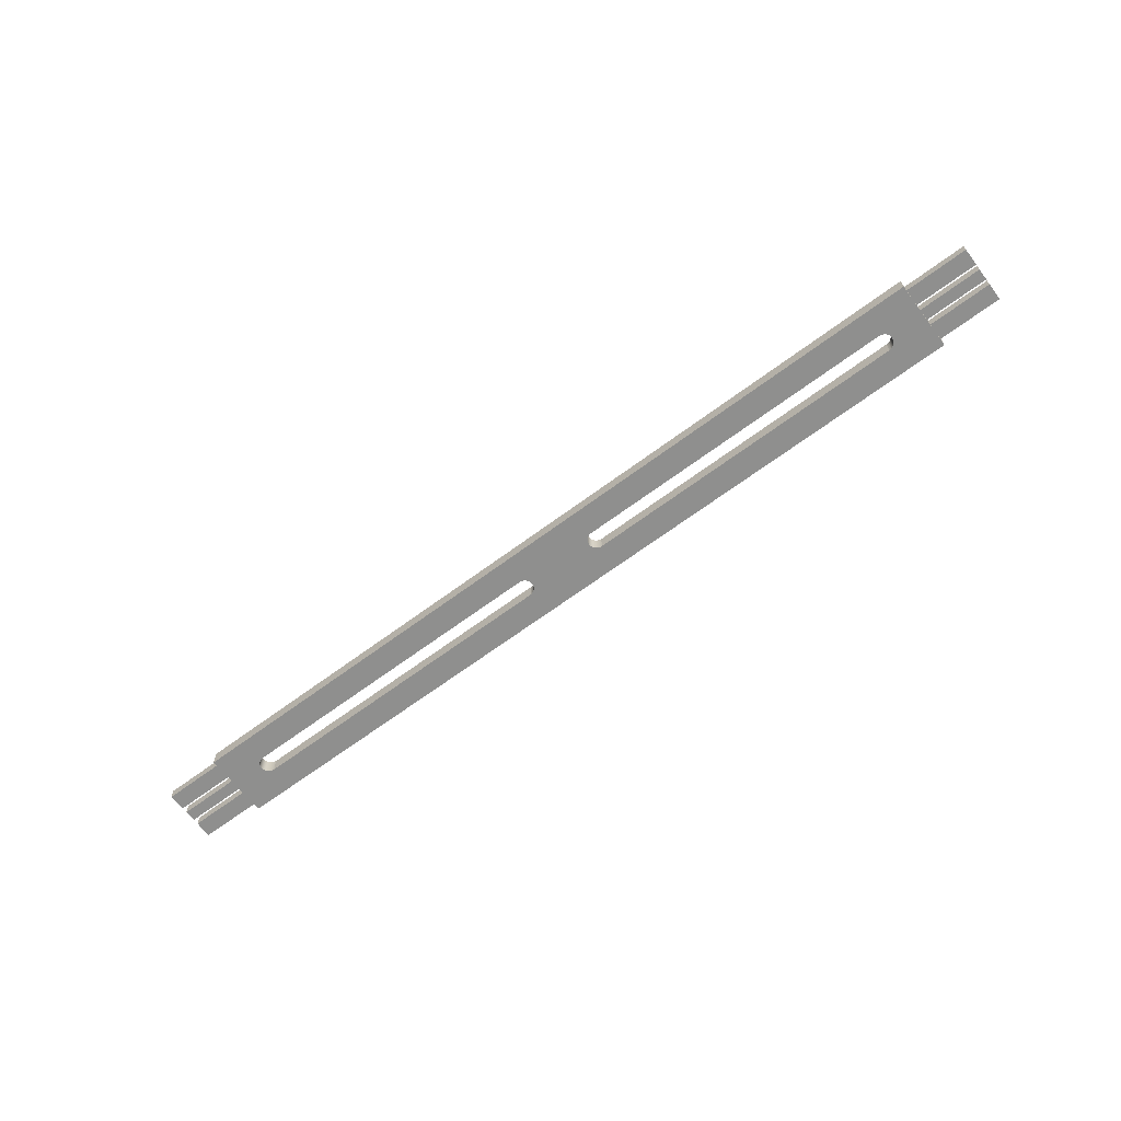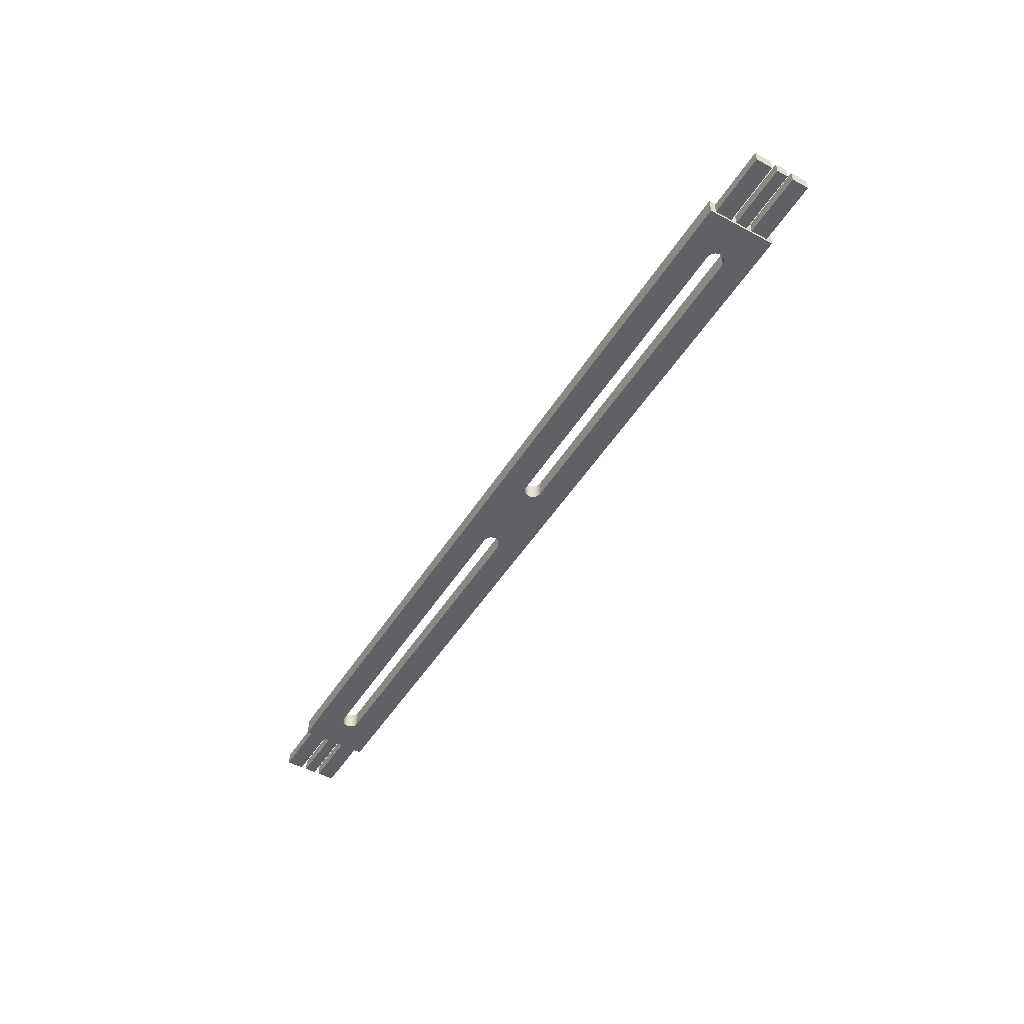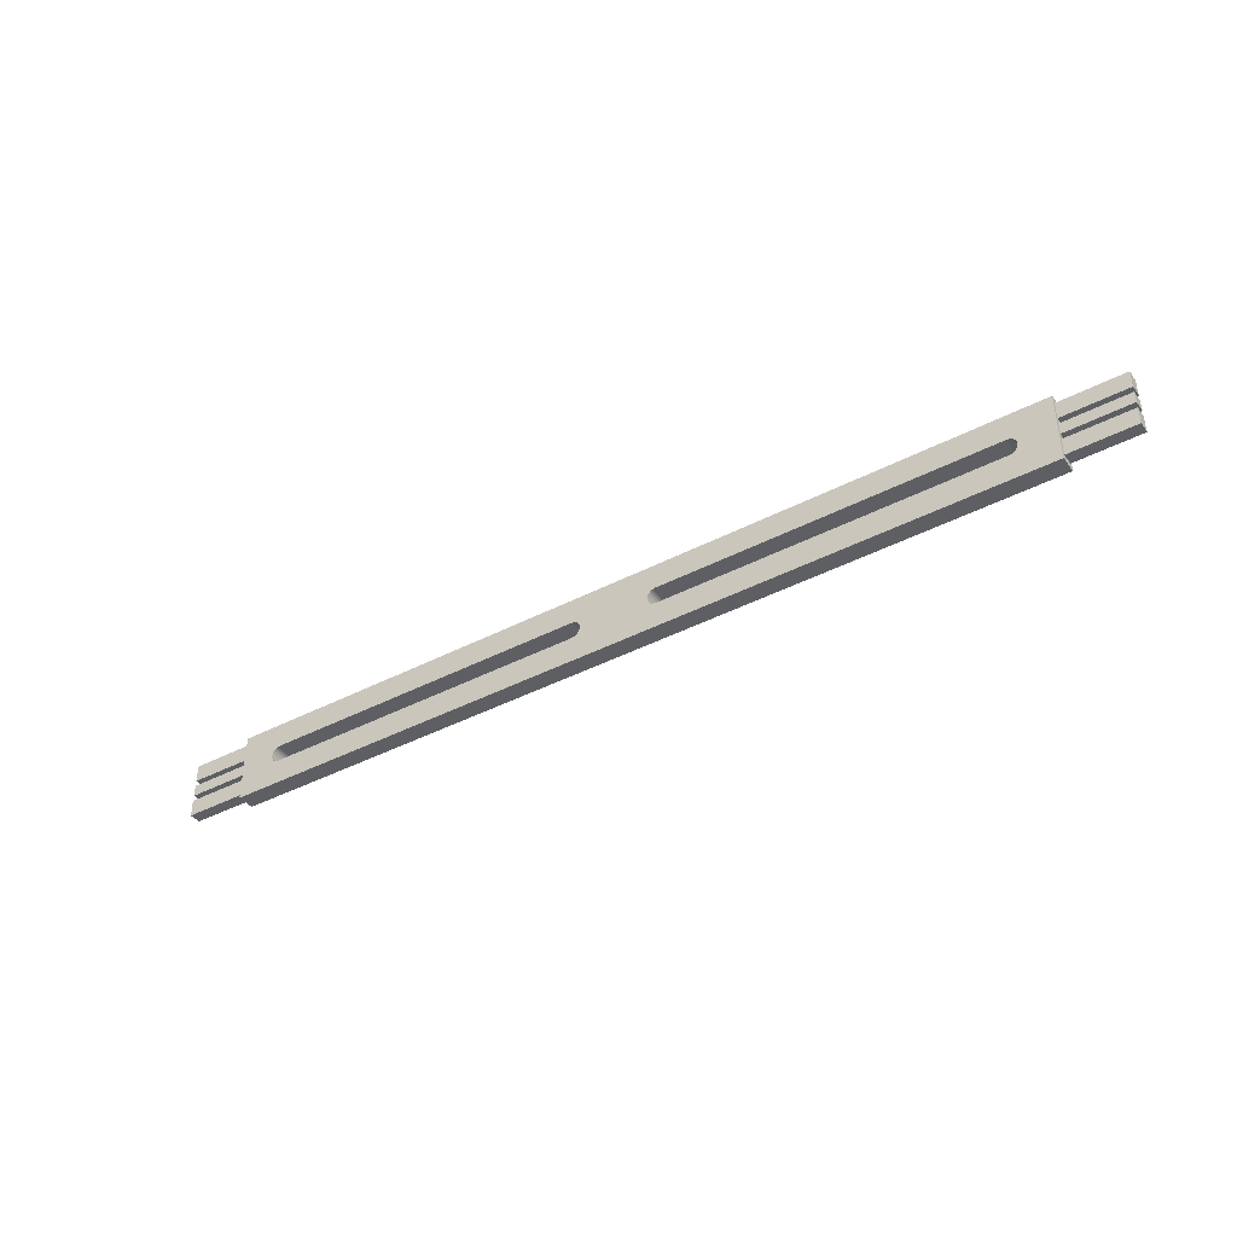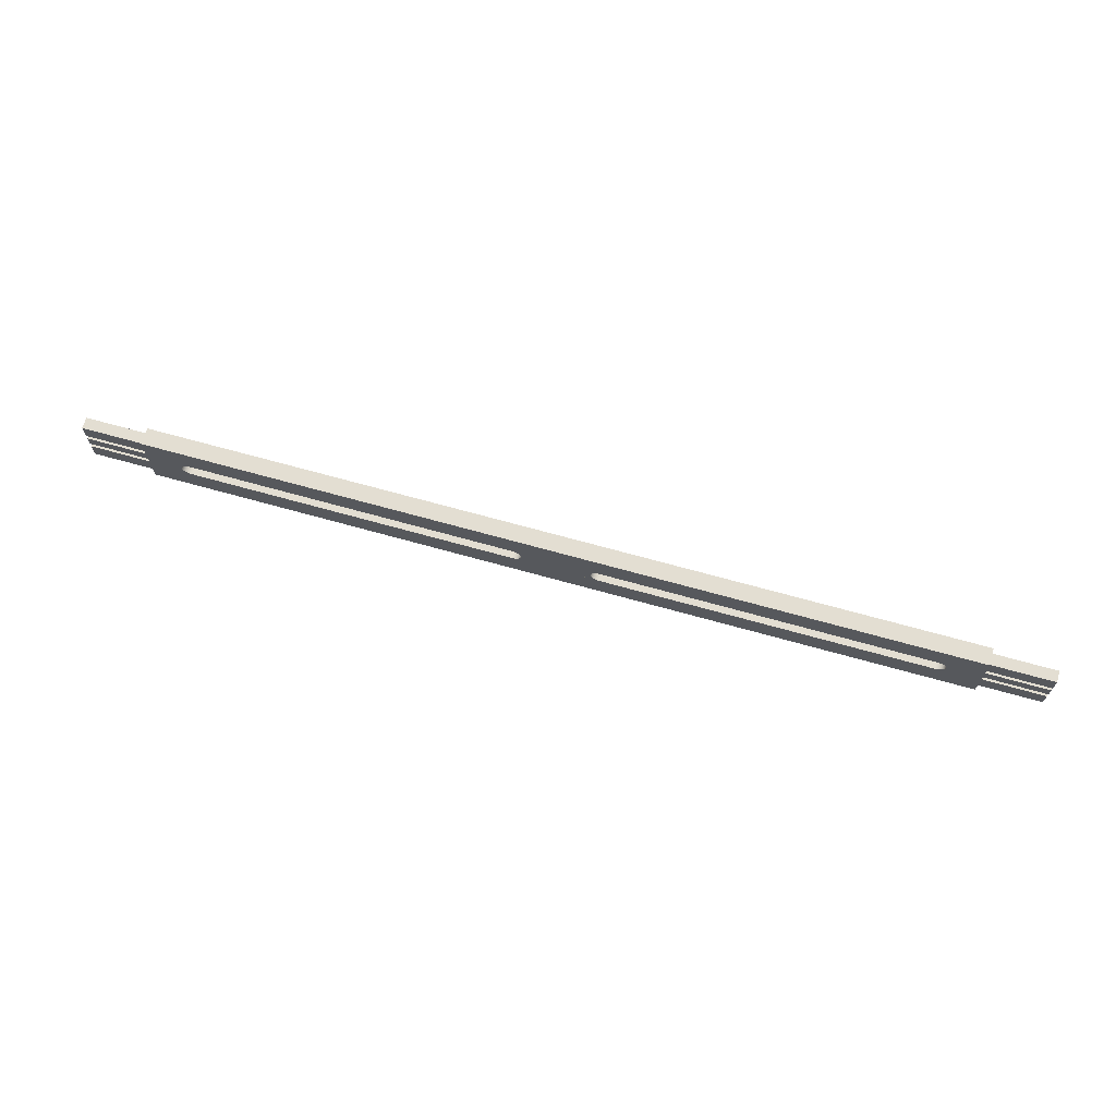
<metadata>
{"format":"obj","ext":"obj","renderer":"f3d","projection":"perspective","resolution":1024,"background":"white","views":[{"elev":-65.1,"azim":-143.0,"up":"+Z"},{"elev":-49.0,"azim":59.2,"up":"+Z"},{"elev":-40.4,"azim":32.8,"up":"+Y"},{"elev":67.4,"azim":15.8,"up":"+Y"}]}
</metadata>
<code>
o Rail1/Rail/mesh1/mesh1-geometry#mesh1-geometry
v -0.6699 -0.5394 -0.2199
v -0.6699 -0.5303 -0.2154
v -0.6699 -0.4303 -0.2199
v -0.6699 -0.5394 -0.1926
v -0.6699 -0.4394 -0.2154
v -0.6113 -0.4945 -0.2199
v 0.6398 -0.5394 -0.2199
v -0.6699 -0.5303 -0.1972
v -0.6699 -0.4303 -0.1926
v -0.6699 -0.503 -0.2154
v -0.6085 -0.4966 -0.2199
v -0.6135 -0.4916 -0.2199
v 0.6398 -0.5394 -0.1926
v -0.6016 -0.4985 -0.2199
v -0.6699 -0.503 -0.1972
v -0.7699 -0.5303 -0.1972
v -0.6699 -0.4394 -0.1972
v 0.6398 -0.4303 -0.1926
v -0.7699 -0.503 -0.2154
v -0.6699 -0.4939 -0.2154
v -0.6052 -0.498 -0.2199
v -0.6085 -0.4966 -0.1926
v -0.6148 -0.4884 -0.2199
v -0.6135 -0.4916 -0.1926
v 0.6398 -0.5303 -0.2154
v 0.5716 -0.4985 -0.1926
v 0.5716 -0.4985 -0.2199
v -0.6699 -0.4939 -0.1972
v -0.7699 -0.5303 -0.2154
v -0.7699 -0.4394 -0.2154
v 0.6398 -0.4303 -0.2199
v -0.6016 -0.4712 -0.1926
v -0.6699 -0.4757 -0.2154
v -0.6052 -0.498 -0.1926
v -0.6113 -0.4945 -0.1926
v -0.6153 -0.4848 -0.2199
v -0.6148 -0.4884 -0.1926
v 0.6398 -0.4394 -0.2154
v 0.6398 -0.5303 -0.1972
v 0.5751 -0.498 -0.1926
v -0.6016 -0.4985 -0.1926
v 0.5751 -0.498 -0.2199
v -0.08326 -0.4985 -0.2199
v -0.6699 -0.4757 -0.1972
v -0.7699 -0.503 -0.1972
v -0.7699 -0.4394 -0.1972
v -0.6699 -0.4666 -0.2154
v -0.6699 -0.4666 -0.1972
v 0.5716 -0.4712 -0.2199
v -0.6052 -0.4717 -0.1926
v -0.08326 -0.4712 -0.1926
v -0.7699 -0.4757 -0.2154
v -0.6148 -0.4813 -0.2199
v -0.6153 -0.4848 -0.1926
v 0.6398 -0.4666 -0.2154
v 0.7398 -0.5303 -0.2154
v 0.5784 -0.4966 -0.1926
v 0.05316 -0.4985 -0.1926
v -0.08326 -0.4985 -0.1926
v 0.5784 -0.4966 -0.2199
v 0.05316 -0.4985 -0.2199
v -0.7699 -0.4939 -0.1972
v -0.7699 -0.4666 -0.1972
v -0.7699 -0.4666 -0.2154
v 0.6398 -0.4394 -0.1972
v 0.5751 -0.4717 -0.2199
v 0.05316 -0.4712 -0.2199
v -0.6085 -0.473 -0.1926
v -0.6016 -0.4712 -0.2199
v 0.05316 -0.4712 -0.1926
v -0.08326 -0.4712 -0.2199
v -0.7699 -0.4939 -0.2154
v -0.6135 -0.478 -0.2199
v -0.6148 -0.4813 -0.1926
v 0.5812 -0.4945 -0.2199
v 0.7398 -0.4666 -0.2154
v 0.6398 -0.4757 -0.2154
v 0.7398 -0.5303 -0.1972
v 0.6398 -0.503 -0.2154
v 0.6398 -0.503 -0.1972
v 0.5812 -0.4945 -0.1926
v -0.07973 -0.498 -0.1926
v -0.07973 -0.498 -0.2199
v -0.7699 -0.4757 -0.1972
v 0.6398 -0.4666 -0.1972
v 0.7398 -0.4394 -0.2154
v 0.5784 -0.473 -0.2199
v 0.5751 -0.4717 -0.1926
v 0.5716 -0.4712 -0.1926
v -0.6113 -0.4752 -0.1926
v -0.6052 -0.4717 -0.2199
v -0.07973 -0.4717 -0.1926
v -0.07973 -0.4717 -0.2199
v -0.6113 -0.4752 -0.2199
v -0.6135 -0.478 -0.1926
v 0.5834 -0.4916 -0.2199
v 0.6398 -0.4939 -0.2154
v 0.7398 -0.503 -0.1972
v 0.7398 -0.503 -0.2154
v 0.6398 -0.4939 -0.1972
v 0.5834 -0.4916 -0.1926
v 0.04963 -0.498 -0.2199
v 0.04963 -0.498 -0.1926
v 0.6398 -0.4757 -0.1972
v 0.7398 -0.4394 -0.1972
v 0.5812 -0.4752 -0.2199
v 0.5784 -0.473 -0.1926
v 0.04963 -0.4717 -0.2199
v -0.6085 -0.473 -0.2199
v 0.04963 -0.4717 -0.1926
v 0.5847 -0.4884 -0.2199
v 0.7398 -0.4666 -0.1972
v 0.7398 -0.4939 -0.2154
v 0.5847 -0.4884 -0.1926
v -0.07644 -0.4966 -0.1926
v 0.04634 -0.4966 -0.1926
v -0.07644 -0.4966 -0.2199
v 0.5834 -0.478 -0.2199
v 0.5812 -0.4752 -0.1926
v -0.07644 -0.473 -0.1926
v -0.07644 -0.473 -0.2199
v 0.04634 -0.473 -0.2199
v 0.5852 -0.4848 -0.2199
v 0.7398 -0.4757 -0.2154
v 0.7398 -0.4757 -0.1972
v 0.5852 -0.4848 -0.1926
v 0.04634 -0.4966 -0.2199
v 0.5847 -0.4813 -0.2199
v 0.5834 -0.478 -0.1926
v 0.04634 -0.473 -0.1926
v 0.7398 -0.4939 -0.1972
v 0.5847 -0.4813 -0.1926
v -0.07361 -0.4945 -0.1926
v 0.04351 -0.4945 -0.1926
v 0.04351 -0.4945 -0.2199
v -0.07361 -0.4945 -0.2199
v -0.07361 -0.4752 -0.1926
v -0.07361 -0.4752 -0.2199
v 0.04351 -0.4752 -0.2199
v 0.04351 -0.4752 -0.1926
v -0.07144 -0.4916 -0.2199
v 0.04135 -0.4916 -0.1926
v -0.07144 -0.478 -0.1926
v 0.04135 -0.478 -0.2199
v 0.04135 -0.478 -0.1926
v -0.07144 -0.4916 -0.1926
v 0.04135 -0.4916 -0.2199
v -0.07144 -0.478 -0.2199
v -0.07008 -0.4884 -0.2199
v 0.03998 -0.4884 -0.1926
v -0.07008 -0.4813 -0.1926
v 0.03998 -0.4813 -0.2199
v -0.07008 -0.4884 -0.1926
v 0.03998 -0.4884 -0.2199
v 0.03998 -0.4813 -0.1926
v -0.07008 -0.4813 -0.2199
v -0.06962 -0.4848 -0.2199
v 0.03952 -0.4848 -0.1926
v -0.06962 -0.4848 -0.1926
v 0.03952 -0.4848 -0.2199
f 1 2 3
f 2 1 4
f 3 2 1
f 4 1 2
f 5 3 2
f 2 3 5
f 6 1 3
f 3 1 6
f 7 4 1
f 1 4 7
f 2 4 8
f 8 4 2
f 3 5 9
f 9 5 3
f 5 2 10
f 10 2 5
f 11 1 6
f 6 1 11
f 6 3 12
f 12 3 6
f 4 7 13
f 13 7 4
f 1 14 7
f 7 14 1
f 8 4 15
f 15 4 8
f 16 2 8
f 8 2 16
f 9 5 17
f 17 5 9
f 18 3 9
f 9 3 18
f 2 19 10
f 10 19 2
f 5 10 20
f 20 10 5
f 21 1 11
f 11 1 21
f 6 22 11
f 11 22 6
f 12 3 23
f 23 3 12
f 24 6 12
f 12 6 24
f 7 25 13
f 13 25 7
f 13 26 4
f 4 26 13
f 14 1 21
f 21 1 14
f 27 7 14
f 14 7 27
f 15 4 28
f 28 4 15
f 15 16 8
f 8 16 15
f 2 16 29
f 29 16 2
f 30 17 5
f 5 17 30
f 9 17 4
f 4 17 9
f 3 18 31
f 31 18 3
f 9 32 18
f 18 32 9
f 19 2 29
f 29 2 19
f 19 15 10
f 10 15 19
f 15 20 10
f 10 20 15
f 5 20 33
f 33 20 5
f 11 34 21
f 21 34 11
f 22 6 35
f 35 6 22
f 34 11 22
f 22 11 34
f 23 3 36
f 36 3 23
f 37 12 23
f 23 12 37
f 6 24 35
f 35 24 6
f 12 37 24
f 24 37 12
f 25 7 38
f 38 7 25
f 13 25 39
f 39 25 13
f 26 13 40
f 40 13 26
f 41 4 26
f 26 4 41
f 21 41 14
f 14 41 21
f 42 7 27
f 27 7 42
f 27 14 43
f 43 14 27
f 28 4 44
f 44 4 28
f 20 15 28
f 28 15 20
f 16 15 45
f 45 15 16
f 16 19 29
f 29 19 16
f 17 30 46
f 46 30 17
f 47 30 5
f 5 30 47
f 48 4 17
f 17 4 48
f 4 35 9
f 9 35 4
f 38 31 18
f 18 31 38
f 31 49 3
f 3 49 31
f 9 50 32
f 32 50 9
f 51 18 32
f 32 18 51
f 15 19 45
f 45 19 15
f 20 52 33
f 33 52 20
f 5 33 47
f 47 33 5
f 41 21 34
f 34 21 41
f 35 4 22
f 22 4 35
f 22 4 34
f 34 4 22
f 36 3 53
f 53 3 36
f 54 23 36
f 36 23 54
f 23 54 37
f 37 54 23
f 9 35 24
f 24 35 9
f 9 24 37
f 37 24 9
f 31 38 7
f 7 38 31
f 25 38 55
f 55 38 25
f 56 39 25
f 25 39 56
f 13 39 18
f 18 39 13
f 40 13 57
f 57 13 40
f 40 27 26
f 26 27 40
f 34 4 41
f 41 4 34
f 41 26 58
f 58 26 41
f 59 14 41
f 41 14 59
f 60 7 42
f 42 7 60
f 27 40 42
f 42 40 27
f 14 59 43
f 43 59 14
f 27 43 61
f 61 43 27
f 44 4 48
f 48 4 44
f 44 62 28
f 28 62 44
f 62 20 28
f 28 20 62
f 19 16 45
f 45 16 19
f 30 63 46
f 46 63 30
f 63 17 46
f 46 17 63
f 30 47 64
f 64 47 30
f 17 63 48
f 48 63 17
f 38 18 65
f 65 18 38
f 31 66 49
f 49 66 31
f 67 3 49
f 49 3 67
f 9 68 50
f 50 68 9
f 50 69 32
f 32 69 50
f 70 18 51
f 51 18 70
f 32 71 51
f 51 71 32
f 52 20 72
f 72 20 52
f 52 44 33
f 33 44 52
f 44 47 33
f 33 47 44
f 53 3 73
f 73 3 53
f 74 36 53
f 53 36 74
f 36 74 54
f 54 74 36
f 9 37 54
f 54 37 9
f 7 75 31
f 31 75 7
f 38 76 55
f 55 76 38
f 25 55 77
f 77 55 25
f 39 56 78
f 78 56 39
f 79 56 25
f 25 56 79
f 80 18 39
f 39 18 80
f 81 13 18
f 18 13 81
f 57 13 81
f 81 13 57
f 57 42 40
f 40 42 57
f 61 26 27
f 27 26 61
f 26 61 58
f 58 61 26
f 41 58 59
f 59 58 41
f 75 7 60
f 60 7 75
f 42 57 60
f 60 57 42
f 82 43 59
f 59 43 82
f 83 61 43
f 43 61 83
f 47 44 48
f 48 44 47
f 62 44 84
f 84 44 62
f 20 62 72
f 72 62 20
f 63 30 64
f 64 30 63
f 47 63 64
f 64 63 47
f 63 47 48
f 48 47 63
f 65 18 85
f 85 18 65
f 65 86 38
f 38 86 65
f 31 87 66
f 66 87 31
f 88 49 66
f 66 49 88
f 71 3 67
f 67 3 71
f 89 67 49
f 49 67 89
f 9 90 68
f 68 90 9
f 68 91 50
f 50 91 68
f 69 50 91
f 91 50 69
f 71 32 69
f 69 32 71
f 89 18 70
f 70 18 89
f 92 70 51
f 51 70 92
f 93 51 71
f 71 51 93
f 62 52 72
f 72 52 62
f 44 52 84
f 84 52 44
f 73 3 94
f 94 3 73
f 95 53 73
f 73 53 95
f 53 95 74
f 74 95 53
f 9 54 74
f 74 54 9
f 31 75 96
f 96 75 31
f 76 38 86
f 86 38 76
f 76 85 55
f 55 85 76
f 85 77 55
f 55 77 85
f 25 77 97
f 97 77 25
f 56 98 78
f 78 98 56
f 98 39 78
f 78 39 98
f 56 79 99
f 99 79 56
f 25 97 79
f 79 97 25
f 100 18 80
f 80 18 100
f 39 98 80
f 80 98 39
f 81 18 101
f 101 18 81
f 81 60 57
f 57 60 81
f 102 58 61
f 61 58 102
f 103 59 58
f 58 59 103
f 60 81 75
f 75 81 60
f 43 82 83
f 83 82 43
f 59 103 82
f 82 103 59
f 61 83 102
f 102 83 61
f 52 62 84
f 84 62 52
f 85 18 104
f 104 18 85
f 85 105 65
f 65 105 85
f 86 65 105
f 105 65 86
f 31 106 87
f 87 106 31
f 107 66 87
f 87 66 107
f 49 88 89
f 89 88 49
f 66 107 88
f 88 107 66
f 69 3 71
f 71 3 69
f 108 71 67
f 67 71 108
f 67 89 70
f 70 89 67
f 9 95 90
f 90 95 9
f 90 109 68
f 68 109 90
f 91 68 109
f 109 68 91
f 91 3 69
f 69 3 91
f 88 18 89
f 89 18 88
f 92 110 70
f 70 110 92
f 51 93 92
f 92 93 51
f 108 93 71
f 71 93 108
f 94 3 109
f 109 3 94
f 90 73 94
f 94 73 90
f 73 90 95
f 95 90 73
f 9 74 95
f 95 74 9
f 81 96 75
f 75 96 81
f 31 96 111
f 111 96 31
f 105 76 86
f 86 76 105
f 85 76 112
f 112 76 85
f 77 85 104
f 104 85 77
f 77 113 97
f 97 113 77
f 98 56 99
f 99 56 98
f 80 99 79
f 79 99 80
f 100 79 97
f 97 79 100
f 104 18 100
f 100 18 104
f 79 100 80
f 80 100 79
f 99 80 98
f 98 80 99
f 101 18 114
f 114 18 101
f 96 81 101
f 101 81 96
f 58 102 103
f 103 102 58
f 115 83 82
f 82 83 115
f 82 103 116
f 116 103 82
f 102 83 117
f 117 83 102
f 105 85 112
f 112 85 105
f 31 118 106
f 106 118 31
f 119 87 106
f 106 87 119
f 87 119 107
f 107 119 87
f 107 18 88
f 88 18 107
f 67 110 108
f 108 110 67
f 110 67 70
f 70 67 110
f 109 90 94
f 94 90 109
f 109 3 91
f 91 3 109
f 120 110 92
f 92 110 120
f 121 92 93
f 93 92 121
f 122 93 108
f 108 93 122
f 101 111 96
f 96 111 101
f 31 111 123
f 123 111 31
f 76 105 112
f 112 105 76
f 104 124 77
f 77 124 104
f 113 77 124
f 124 77 113
f 113 100 97
f 97 100 113
f 100 125 104
f 104 125 100
f 114 18 126
f 126 18 114
f 111 101 114
f 114 101 111
f 127 103 102
f 102 103 127
f 83 115 117
f 117 115 83
f 82 116 115
f 115 116 82
f 103 127 116
f 116 127 103
f 102 117 127
f 127 117 102
f 31 128 118
f 118 128 31
f 129 106 118
f 118 106 129
f 106 129 119
f 119 129 106
f 119 18 107
f 107 18 119
f 130 108 110
f 110 108 130
f 120 130 110
f 110 130 120
f 92 121 120
f 120 121 92
f 122 121 93
f 93 121 122
f 108 130 122
f 122 130 108
f 114 123 111
f 111 123 114
f 31 123 128
f 128 123 31
f 124 104 125
f 125 104 124
f 125 113 124
f 124 113 125
f 100 113 131
f 131 113 100
f 125 100 131
f 131 100 125
f 126 18 132
f 132 18 126
f 123 114 126
f 126 114 123
f 133 117 115
f 115 117 133
f 115 116 134
f 134 116 115
f 135 116 127
f 127 116 135
f 127 117 136
f 136 117 127
f 128 129 118
f 118 129 128
f 129 18 119
f 119 18 129
f 137 130 120
f 120 130 137
f 138 120 121
f 121 120 138
f 139 121 122
f 122 121 139
f 140 122 130
f 130 122 140
f 126 128 123
f 123 128 126
f 113 125 131
f 131 125 113
f 132 18 129
f 129 18 132
f 128 126 132
f 132 126 128
f 117 133 136
f 136 133 117
f 115 134 133
f 133 134 115
f 116 135 134
f 134 135 116
f 127 136 135
f 135 136 127
f 129 128 132
f 132 128 129
f 137 140 130
f 130 140 137
f 120 138 137
f 137 138 120
f 139 138 121
f 121 138 139
f 122 140 139
f 139 140 122
f 133 141 136
f 136 141 133
f 133 134 142
f 142 134 133
f 135 142 134
f 134 142 135
f 135 136 141
f 141 136 135
f 143 140 137
f 137 140 143
f 138 143 137
f 137 143 138
f 144 138 139
f 139 138 144
f 145 139 140
f 140 139 145
f 141 133 146
f 146 133 141
f 133 142 146
f 146 142 133
f 142 135 147
f 147 135 142
f 135 141 147
f 147 141 135
f 143 145 140
f 140 145 143
f 143 138 148
f 148 138 143
f 144 148 138
f 138 148 144
f 139 145 144
f 144 145 139
f 146 149 141
f 141 149 146
f 146 142 150
f 150 142 146
f 147 150 142
f 142 150 147
f 147 141 149
f 149 141 147
f 151 145 143
f 143 145 151
f 148 151 143
f 143 151 148
f 152 148 144
f 144 148 152
f 145 152 144
f 144 152 145
f 149 146 153
f 153 146 149
f 146 150 153
f 153 150 146
f 150 147 154
f 154 147 150
f 147 149 154
f 154 149 147
f 151 155 145
f 145 155 151
f 151 148 156
f 156 148 151
f 152 156 148
f 148 156 152
f 152 145 155
f 155 145 152
f 153 157 149
f 149 157 153
f 153 150 158
f 158 150 153
f 154 158 150
f 150 158 154
f 154 149 157
f 157 149 154
f 159 155 151
f 151 155 159
f 156 159 151
f 151 159 156
f 160 156 152
f 152 156 160
f 155 160 152
f 152 160 155
f 157 153 159
f 159 153 157
f 153 158 159
f 159 158 153
f 158 154 160
f 160 154 158
f 154 157 160
f 160 157 154
f 159 158 155
f 155 158 159
f 159 156 157
f 157 156 159
f 160 157 156
f 156 157 160
f 160 155 158
f 158 155 160

</code>
